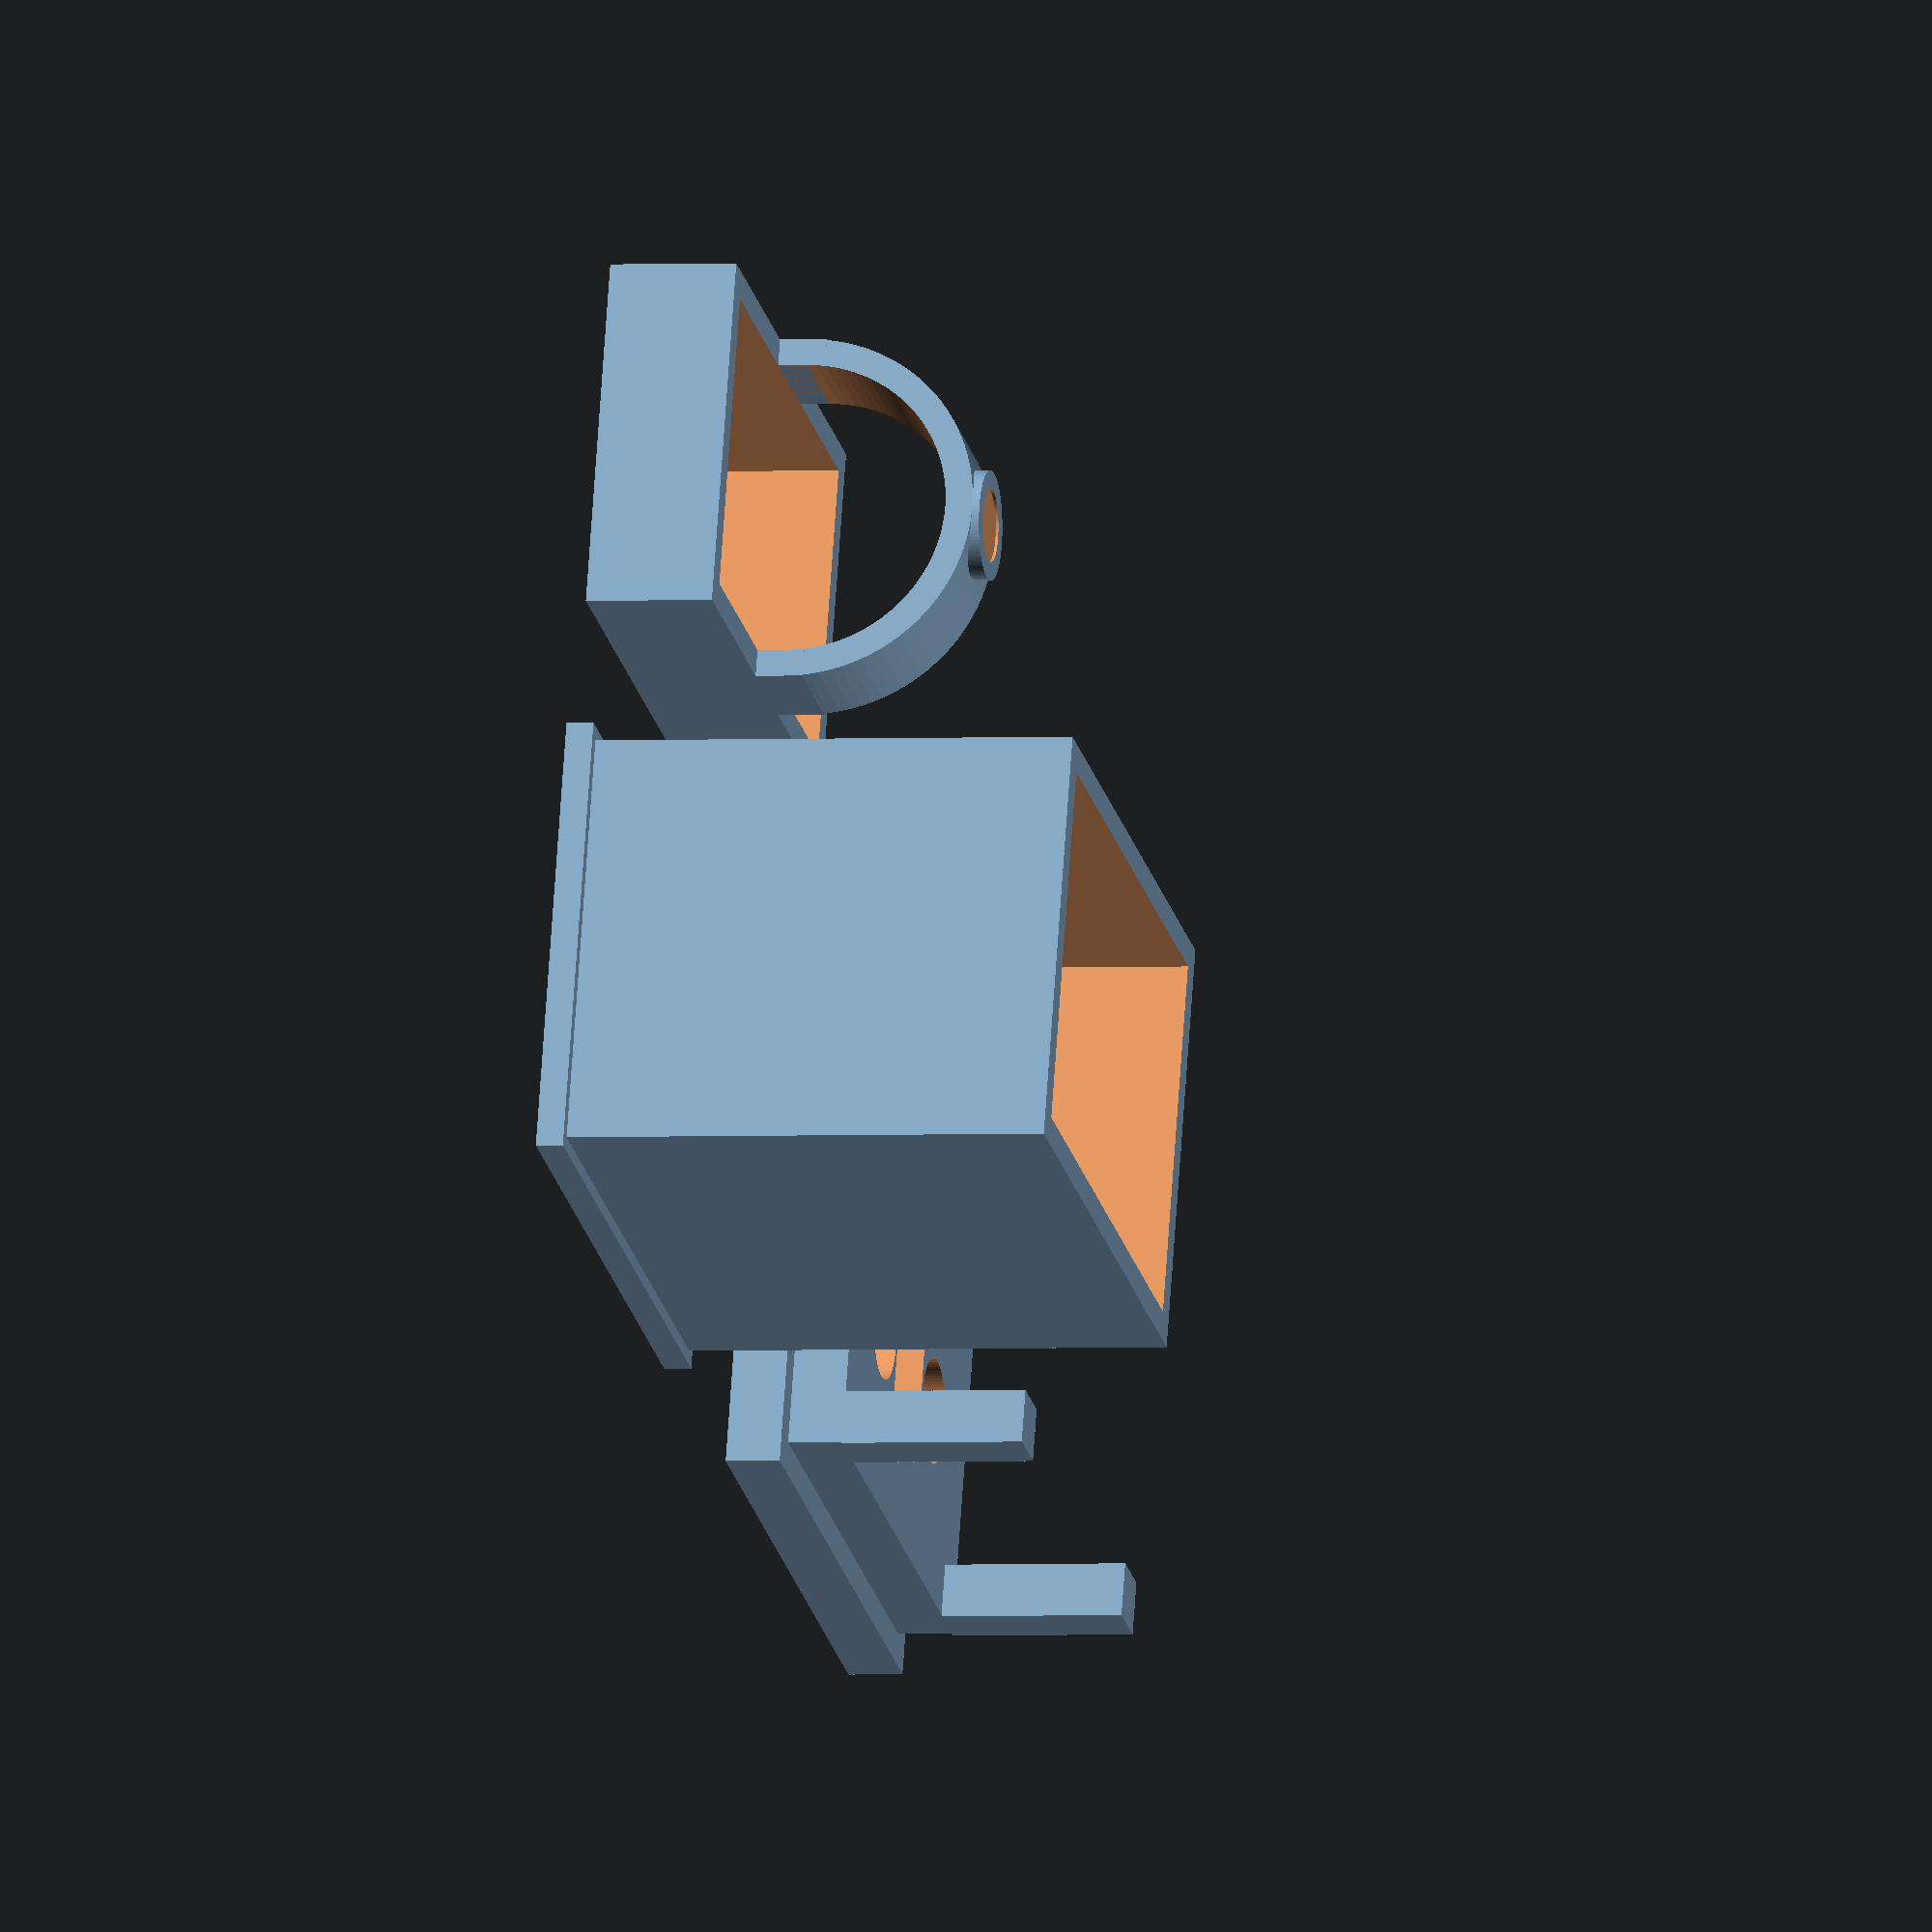
<openscad>


width = 30;
height = 20;
thickness = 1.5;
outer_width = width + 2 * thickness;
outer_height = height + 2 * thickness;
button_frame_width = 3;
button_pusher_frame_depth = 7;
main_case_depth = 26.5;
clearance = 0.2;
button_pusher_length = 19.35;
holder_floor_thickness = 1.8;

$fn=100;

module centered_cube(x, y, z)
{
	translate(v = [-0.5 * x, -0.5 * y, 0])
		cube(size = [x, y, z]);
}

module button_frame()
{
	button_frame_outer_width = width + thickness + button_frame_width;
	button_frame_inner_width = button_frame_outer_width - 2 * button_frame_width;
	button_frame_outer_height = height + thickness + button_frame_width;
	button_frame_inner_height = button_frame_outer_height - 2 * button_frame_width;
	difference() {
		centered_cube(button_frame_outer_width, button_frame_outer_height, thickness);
		translate(v = [0, 0, -0.5 * thickness])
			centered_cube(button_frame_inner_width, button_frame_inner_height, 2 * thickness);
	}
}

module button_main_case()
{
	translate(v = [0, 0, thickness])
	difference() {
		centered_cube(outer_width, outer_height, main_case_depth);
		translate(v = [0, 0, -5 * thickness])
			centered_cube(width, height, 10 + main_case_depth);
	}
}

module button_case()
{
	union() {
		button_frame();
		button_main_case();
	}
}

module button_pusher_frame()
{
	outer_width = width - 2.5 * clearance;
	outer_height = height - 2.5 * clearance;
	inner_width = outer_width - 2 * thickness;
	inner_height = outer_height - 2 * thickness;
	difference() {
		centered_cube(outer_width, outer_height, button_pusher_frame_depth);
		translate(v = [0, 0, -0.5 * button_pusher_frame_depth])
			centered_cube(inner_width, inner_height, 2 * button_pusher_frame_depth);
	}
}

module button_pusher_handle()
{
	outer_radius = 0.5 * (height - 2.5 * clearance);
	inner_radius = outer_radius - thickness;
	cyl_height = 6;

	rotate(v = [0, 0, 1], a = 90)
	rotate(v = [1, 0, 0], a = -90)
	difference() {
		cylinder(r1 = outer_radius, r2 = outer_radius, h = cyl_height, center = true);
		cylinder(r1 = inner_radius, r2 = inner_radius, h = 2 * cyl_height, center = true);
		translate(v = [-1.5 * inner_radius, 0, -cyl_height])
			cube(size = [3 * inner_radius, 3 * inner_radius, 3 * cyl_height]);
	}
}

module button_pusher_head()
{
	difference() {
		translate(v = [0, 0, 0.4])
		cylinder(r1 = 3.0, r2 = 3.0, h = 1.0);
		translate(v = [0, 0, 1.25])
			cylinder(r1 = 2.0, r2 = 2.0, h = 3);
	}
}

module button_pusher_handle_extensions()
{
	outer_radius = 0.5 * (height - 2.5 * clearance);
	translate(v = [0, -0.5 * height + 2 * thickness / 3, 0])
		centered_cube(6, thickness, button_pusher_length - outer_radius);
	translate(v = [0, 0.5 * height - 2 * thickness / 3, 0])
		centered_cube(6, thickness, button_pusher_length - outer_radius);
}

module button_pusher_handle_and_head()
{
	outer_radius = 0.5 * (height - 2.5 * clearance);
	union() {
		button_pusher_handle();
		translate(v = [0, 0, outer_radius - 1])
			button_pusher_head();
	}
}

module button_pusher()
{
	outer_radius = 0.5 * (height - 2.5 * clearance);
	union() {
		translate(v = [0, 0, button_pusher_length - outer_radius - 1]) {
			button_pusher_handle_and_head();
		}
		button_pusher_handle_extensions();
		button_pusher_frame();
	}
}

module button_lead_hole(x, y)
{
	translate(v = [0, x, y]) {
		translate(v = [0, outer_width * 0.5, outer_height * 0.5]) {
			rotate(v = [0, 1, 0], a = 90)
				cylinder(h = 20, r1 = 1.25, r2 = 1.25, center = true);
		}
	}
}

module led_hole(x, y)
{
	translate(v = [0, x, y]) {
		translate(v = [0, outer_width * 0.5, outer_height * 0.5]) {
			rotate(v = [0, 1, 0], a = 90)
				cylinder(h = 20, r1 = 2.8 + 0.5 * clearance, r2 = 2.8 + 0.5 * clearance, center = true);
		}
	}
}

module friction_arms(x, y)
{
	translate(v = [x, y, 0])
		centered_cube(3, 3, 10);
	translate(v = [x, -y, 0])
		centered_cube(3, 3, 10);
	translate(v = [-x, -y, 0])
		centered_cube(3, 3, 10);
	translate(v = [-x, y, 0])
		centered_cube(3, 3, 10);
}

module button_holder_holes()
{
	translate(v = [16.5, 11.5, 0])
	rotate(v = [1, 0, 0], a = 90)
	rotate(v = [0, 0, 1], a = 90) {
		button_lead_hole(2.25, 3.25);
		button_lead_hole(-2.25, 3.25);
		button_lead_hole(2.25, -3.25);
		button_lead_hole(-2.25, -3.25);
		led_hole(-6.5, 0);
		led_hole(6.5, 0);
	}
}

module button_holder()
{
	difference() {
		union() {
			centered_cube(width - 2 * clearance, height - 2 * clearance, 4.0 * thickness);
			centered_cube(outer_width, outer_height, 2.0 * thickness);
		}
		button_holder_holes();
		translate(v = [0, 0, 1.5 * thickness])
			centered_cube(6.5, 6.5, 4 * thickness);
	}
	translate(v = [0, 0, 4 * thickness])
		friction_arms(0.5 * width - 1.5 - 0.5 * clearance, 0.5 * height - 1.5 - 0.5 * clearance);
}


module lens_blank()
{
	union() {
		/* centered_cube(width - 2 * clearance, height - 2 * clearance, 4.0 * thickness); */
		centered_cube(width - 2 * clearance, height - 2 * clearance, 3.175); /* 1/8th inch thick */
		/* centered_cube(outer_width, outer_height, 2.0 * thickness); */
	}
}

translate(v = [0, 30, 0])
	button_pusher();
button_case();
translate(v = [50, 0, 0])
button_holder();

/* lens_blank(); */


</openscad>
<views>
elev=182.0 azim=198.6 roll=257.7 proj=o view=solid
</views>
